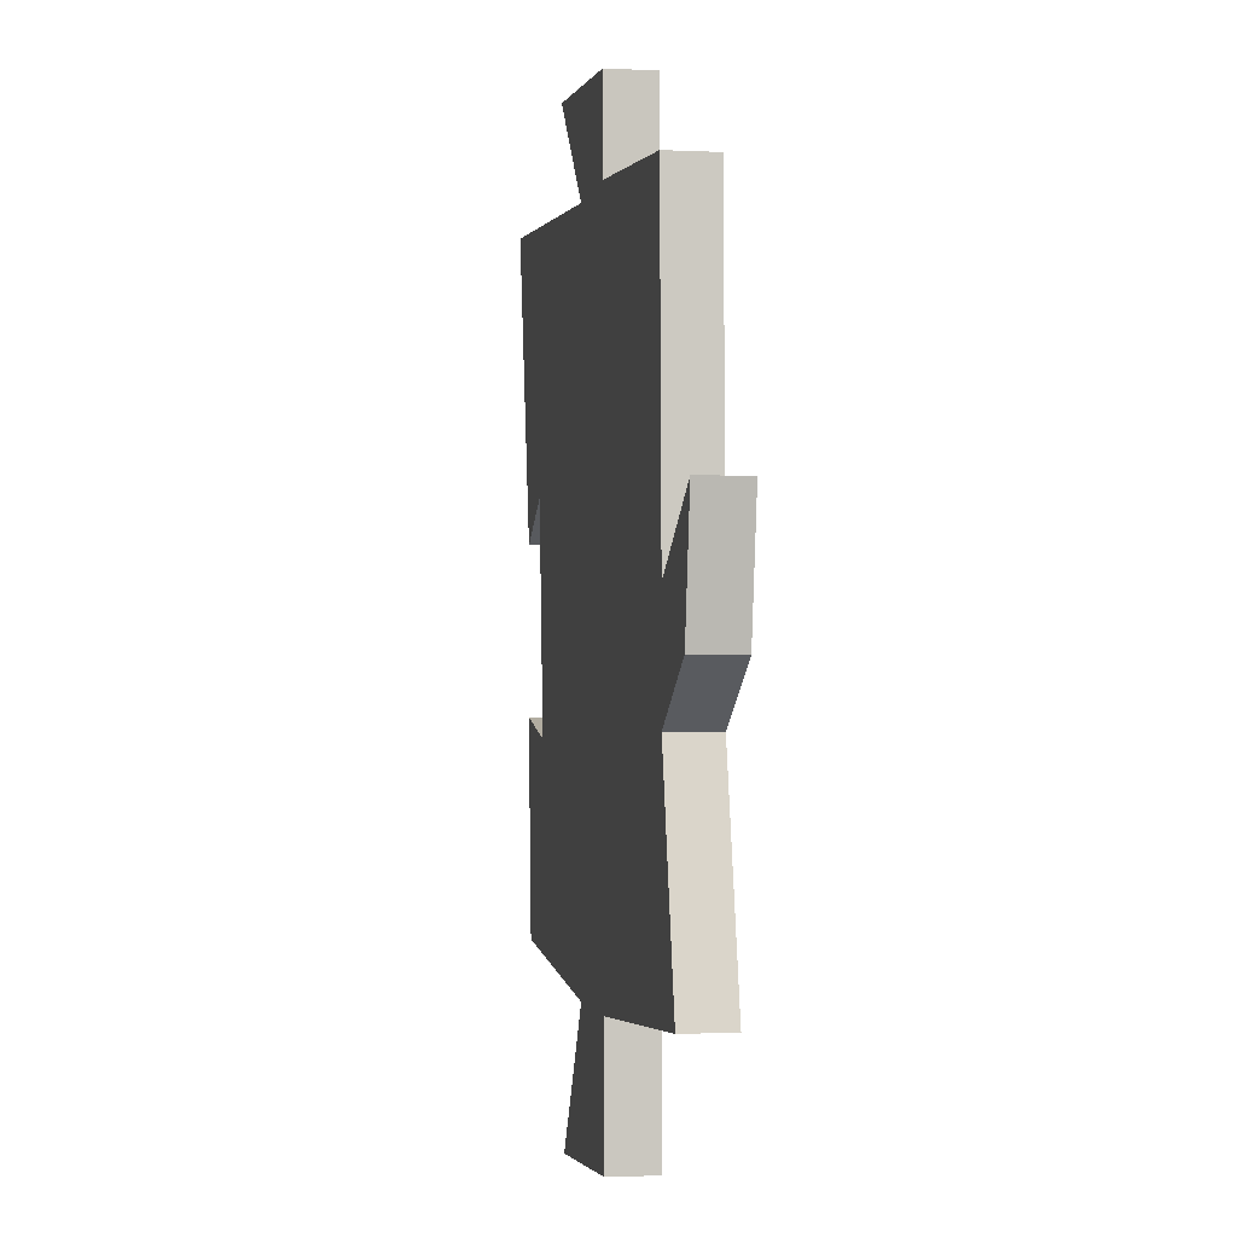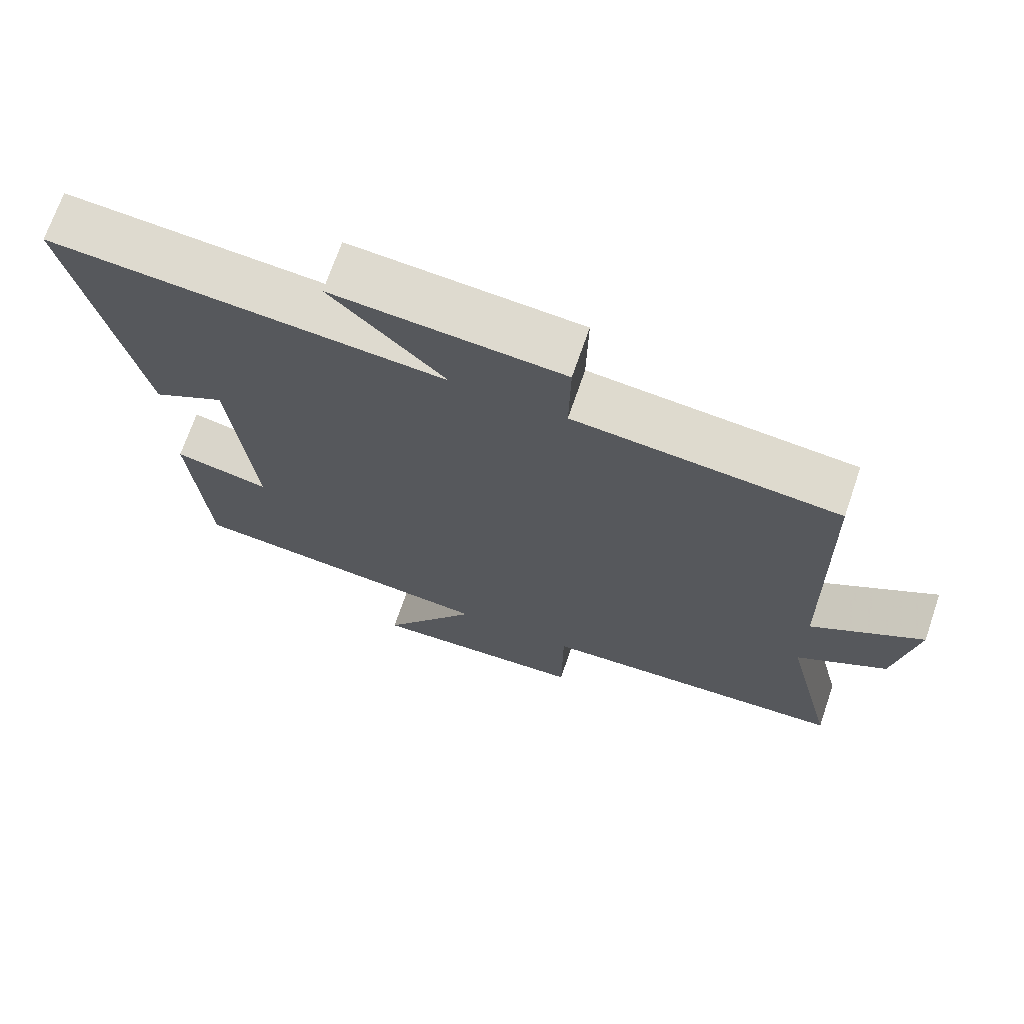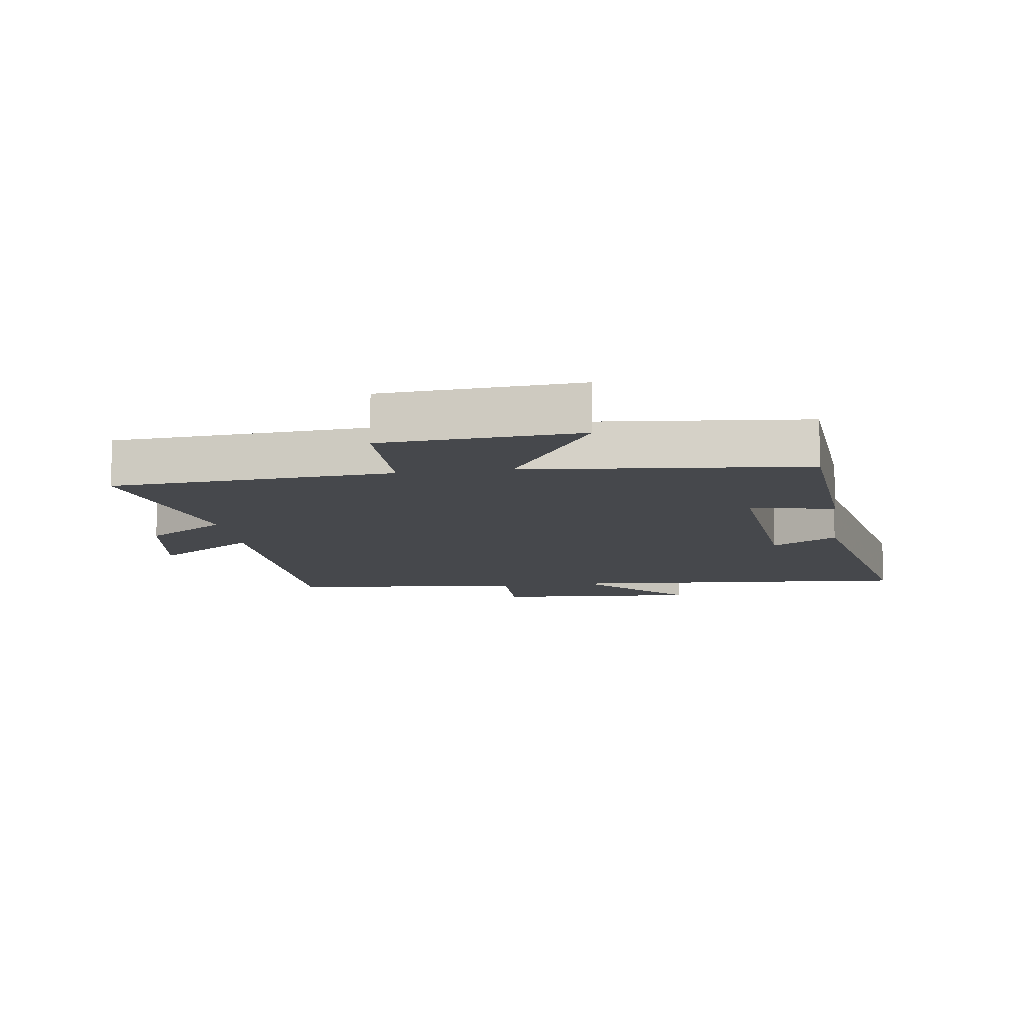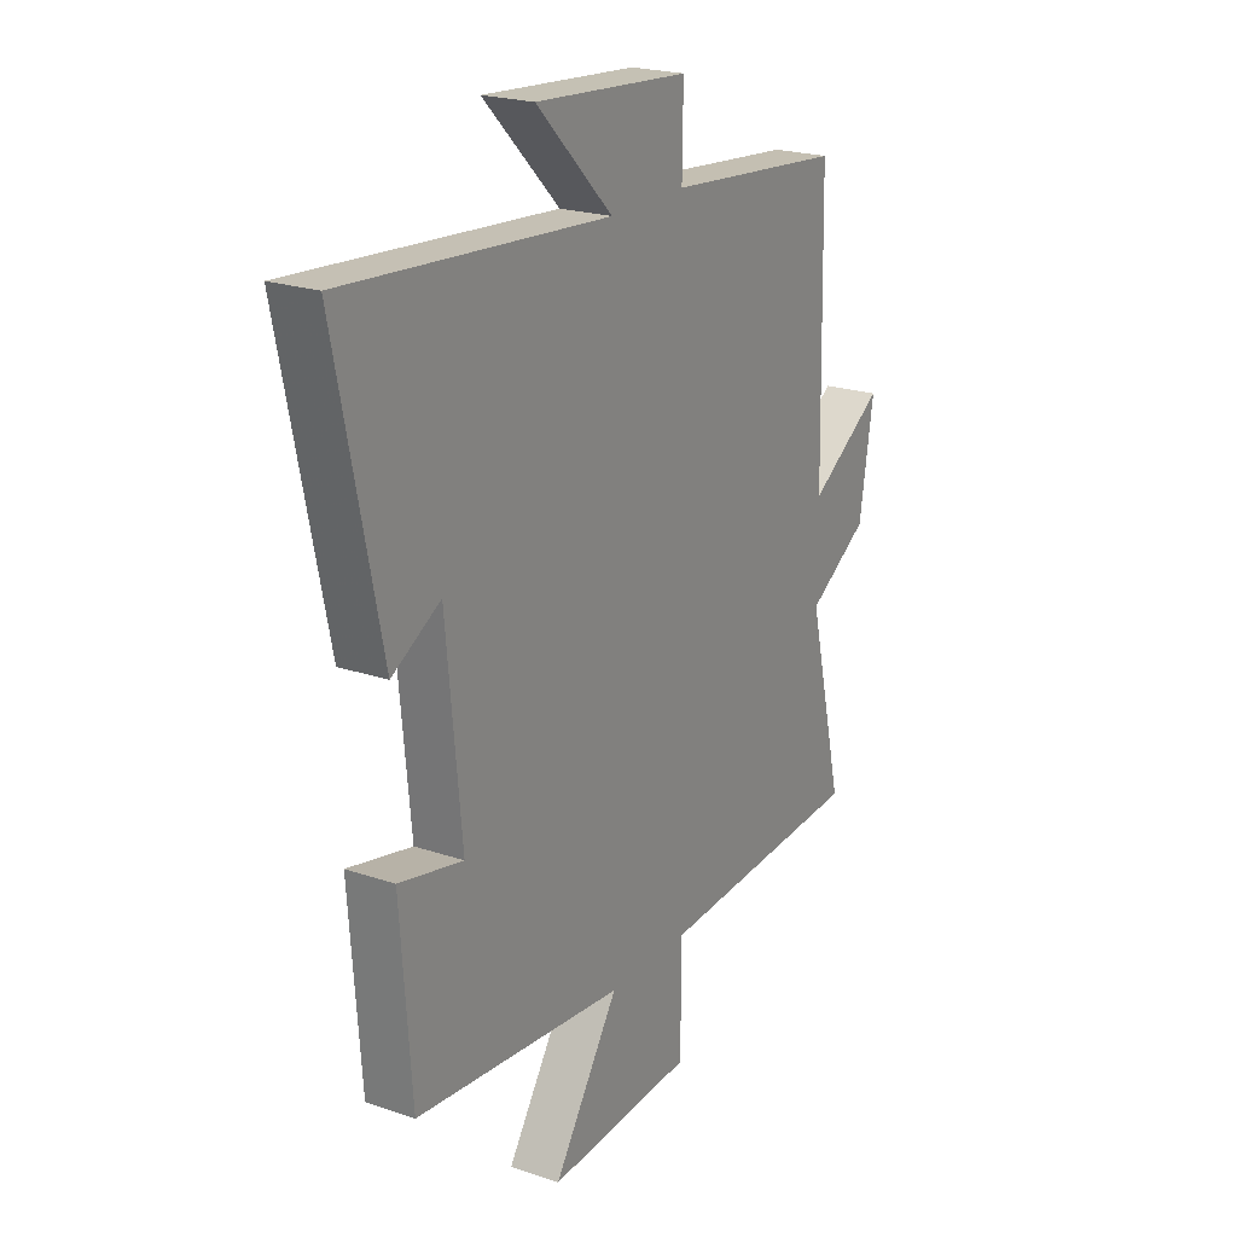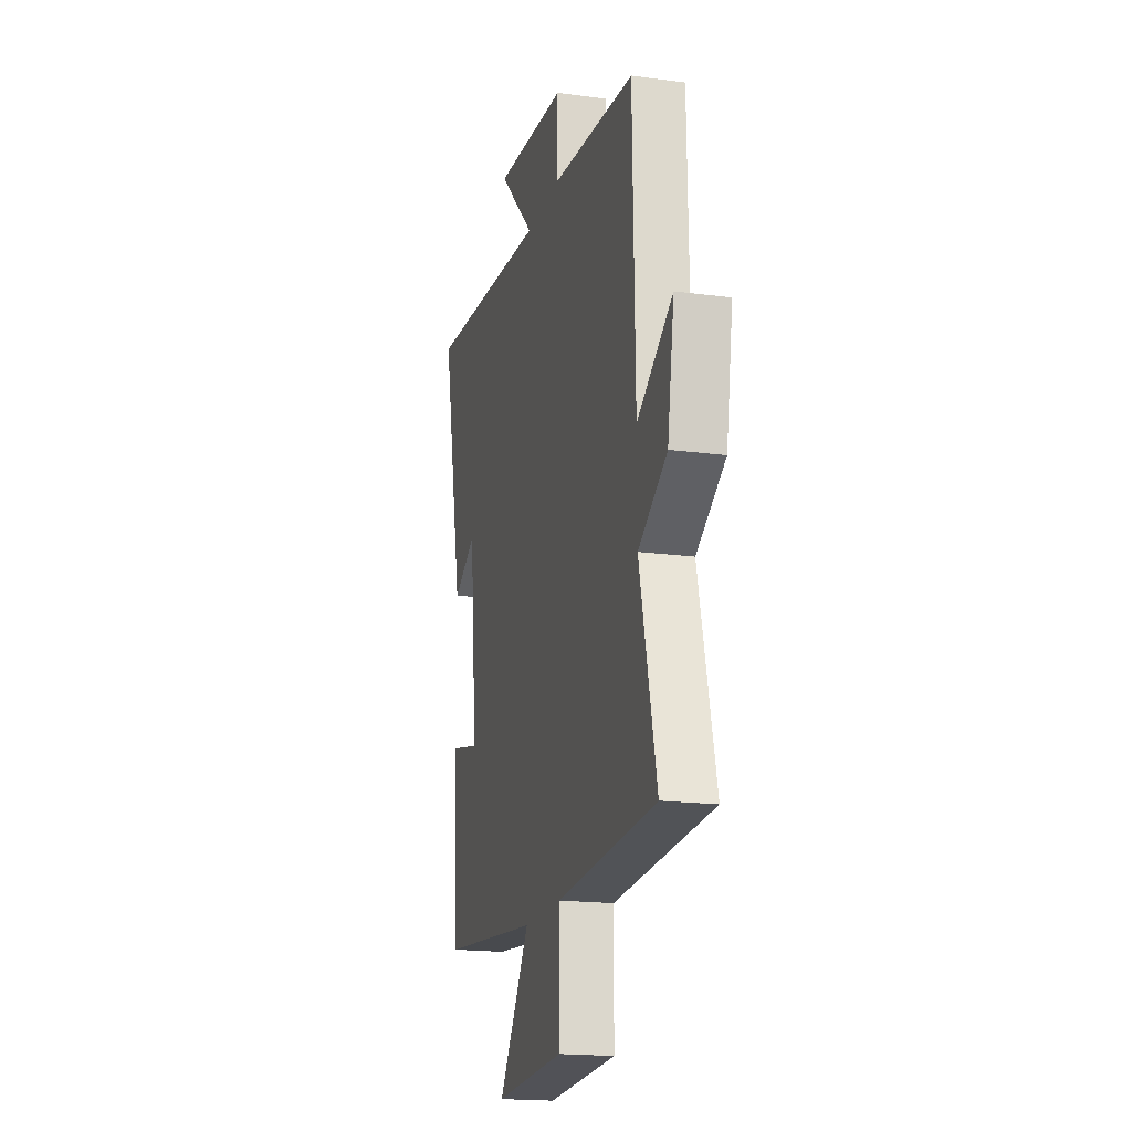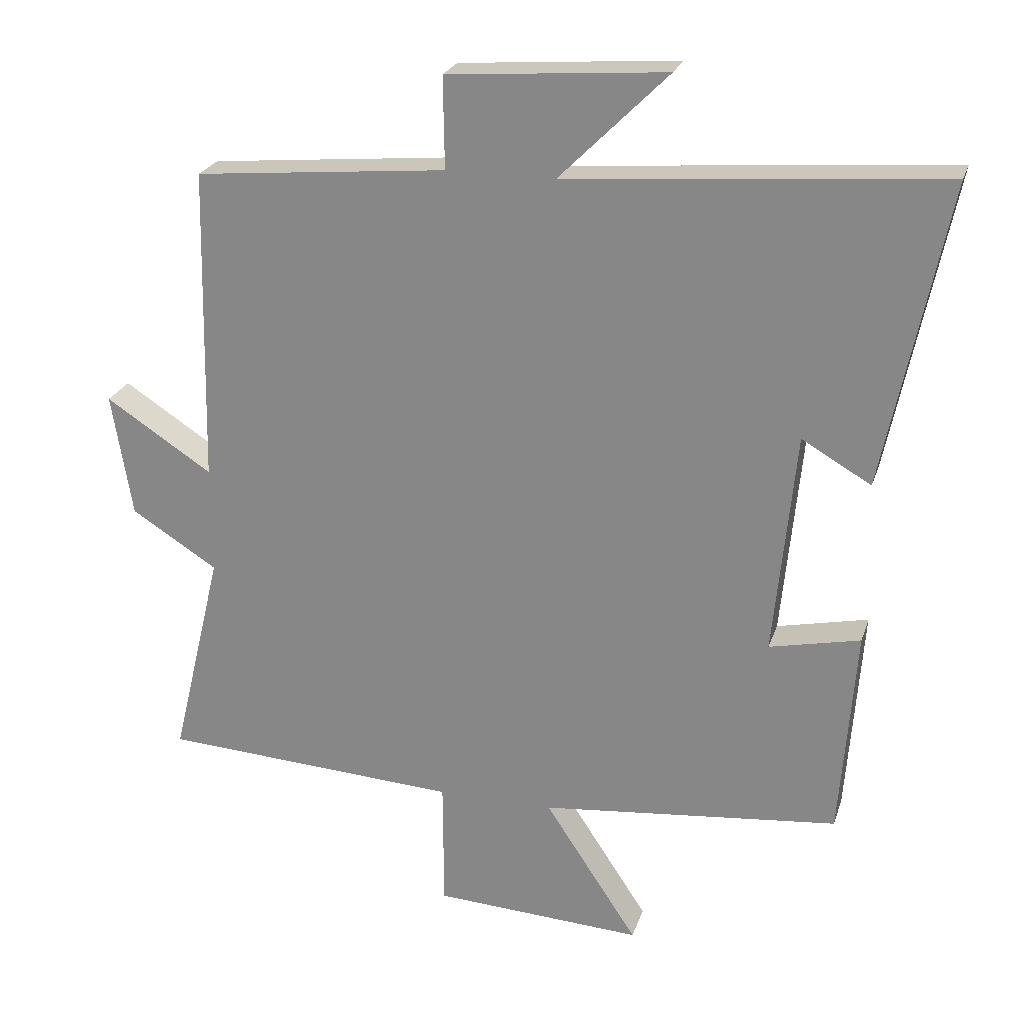
<metadata>
{"format":"obj","ext":"obj","renderer":"f3d","projection":"perspective","resolution":1024,"background":"white","views":[{"elev":-1.8,"azim":80.1,"up":"+Z"},{"elev":70.3,"azim":18.9,"up":"+Z"},{"elev":-11.5,"azim":-171.9,"up":"+Y"},{"elev":21.8,"azim":-59.1,"up":"+Z"},{"elev":-18.3,"azim":75.5,"up":"+Z"},{"elev":23.8,"azim":-164.1,"up":"+Z"}]}
</metadata>
<code>
v 0.575 0.07 -0.473
v 0.135 0.07 -0.5
v 0.134 0.07 -0.69
v -0.174 0.07 -0.708
v -0.037 0.07 -0.5
v -0.477 0.07 -0.456
v -0.5 0.07 -0.147
v -0.366 0.07 -0.176
v -0.398 0.07 0.154
v -0.5 0.07 0.095
v -0.593 0.07 0.543
v -0.041 0.07 0.5
v -0.201 0.07 0.659
v 0.121 0.07 0.635
v 0.119 0.07 0.5
v 0.49 0.07 0.466
v 0.5 0.07 0
v 0.657 0.07 0.102
v 0.627 0.07 -0.08
v 0.5 0.07 -0.16
v 0.575 0 -0.473
v 0.135 0 -0.5
v 0.134 0 -0.69
v -0.174 0 -0.708
v -0.037 0 -0.5
v -0.477 0 -0.456
v -0.5 0 -0.147
v -0.366 0 -0.176
v -0.398 0 0.154
v -0.5 0 0.095
v -0.593 0 0.543
v -0.041 0 0.5
v -0.201 0 0.659
v 0.121 0 0.635
v 0.119 0 0.5
v 0.49 0 0.466
v 0.5 0 0
v 0.657 0 0.102
v 0.627 0 -0.08
v 0.5 0 -0.16
f 17 18 19 20
f 15 16 17 20
f 15 20 1 2
f 12 13 14 15
f 12 15 2 3
f 9 10 11 12
f 8 9 12
f 5 6 7 8
f 5 8 12
f 3 4 5
f 3 5 12
f 40 39 38 37
f 40 37 36 35
f 22 21 40 35
f 35 34 33 32
f 23 22 35 32
f 32 31 30 29
f 32 29 28
f 28 27 26 25
f 32 28 25
f 25 24 23
f 32 25 23
f 1 21 22 2
f 2 22 23 3
f 3 23 24 4
f 4 24 25 5
f 5 25 26 6
f 6 26 27 7
f 7 27 28 8
f 8 28 29 9
f 9 29 30 10
f 10 30 31 11
f 11 31 32 12
f 12 32 33 13
f 13 33 34 14
f 14 34 35 15
f 15 35 36 16
f 16 36 37 17
f 17 37 38 18
f 18 38 39 19
f 19 39 40 20
f 20 40 21 1

</code>
